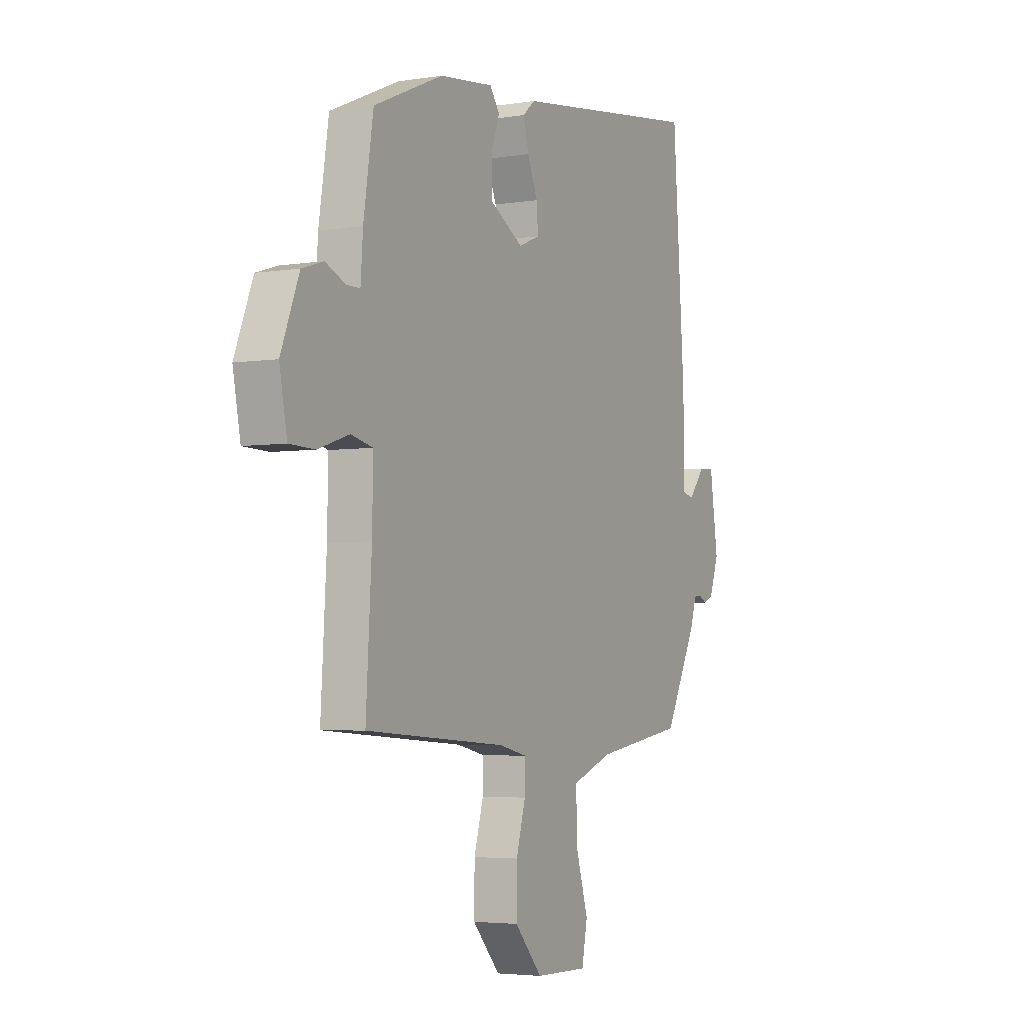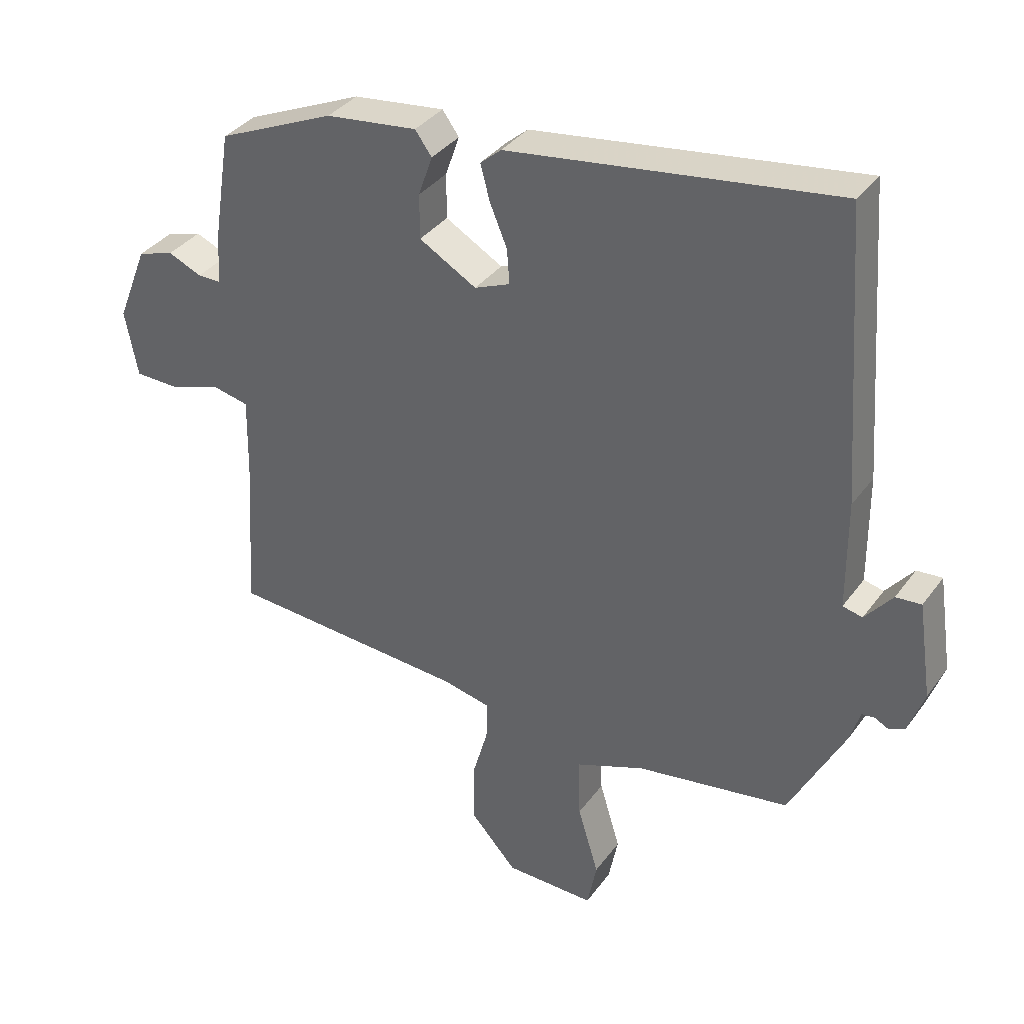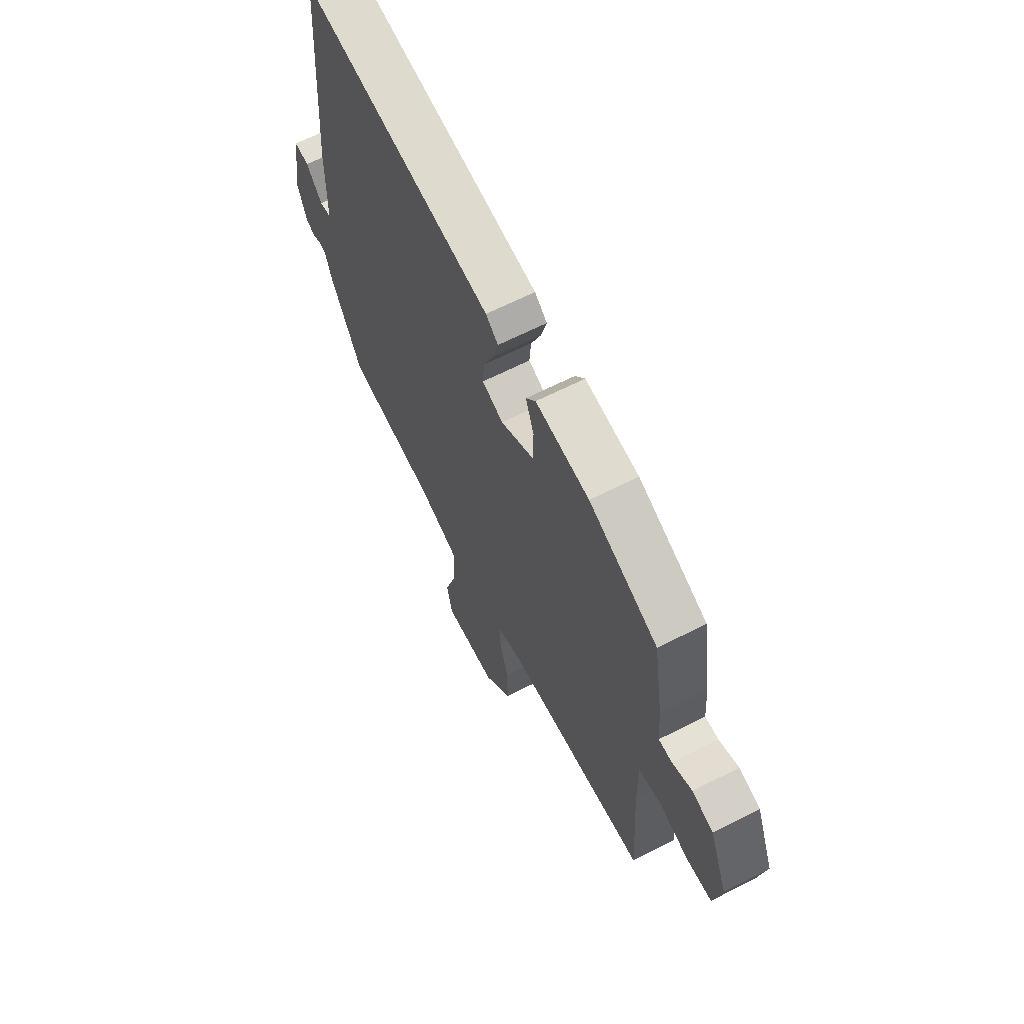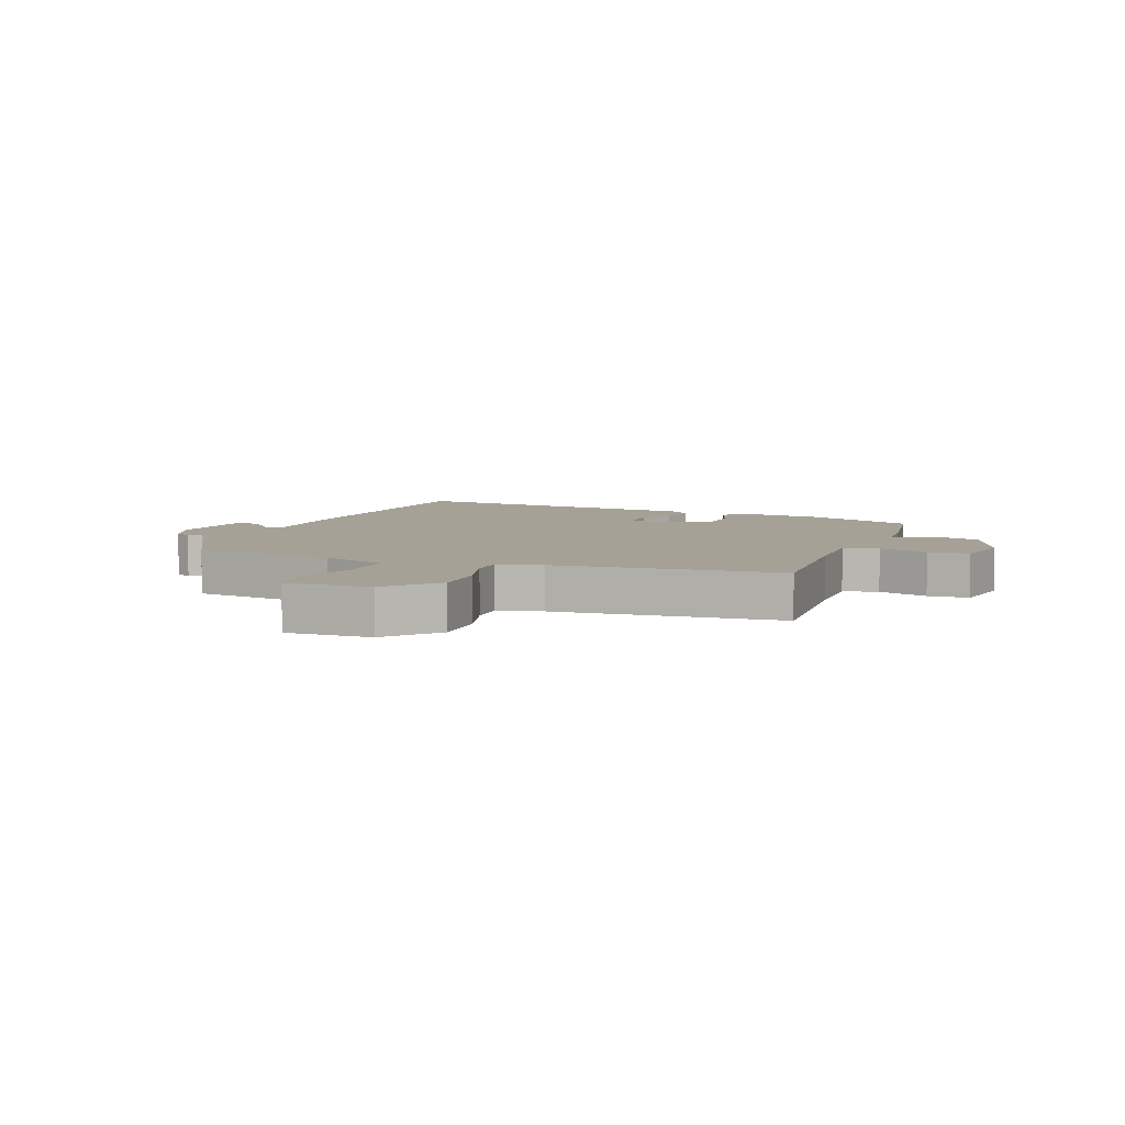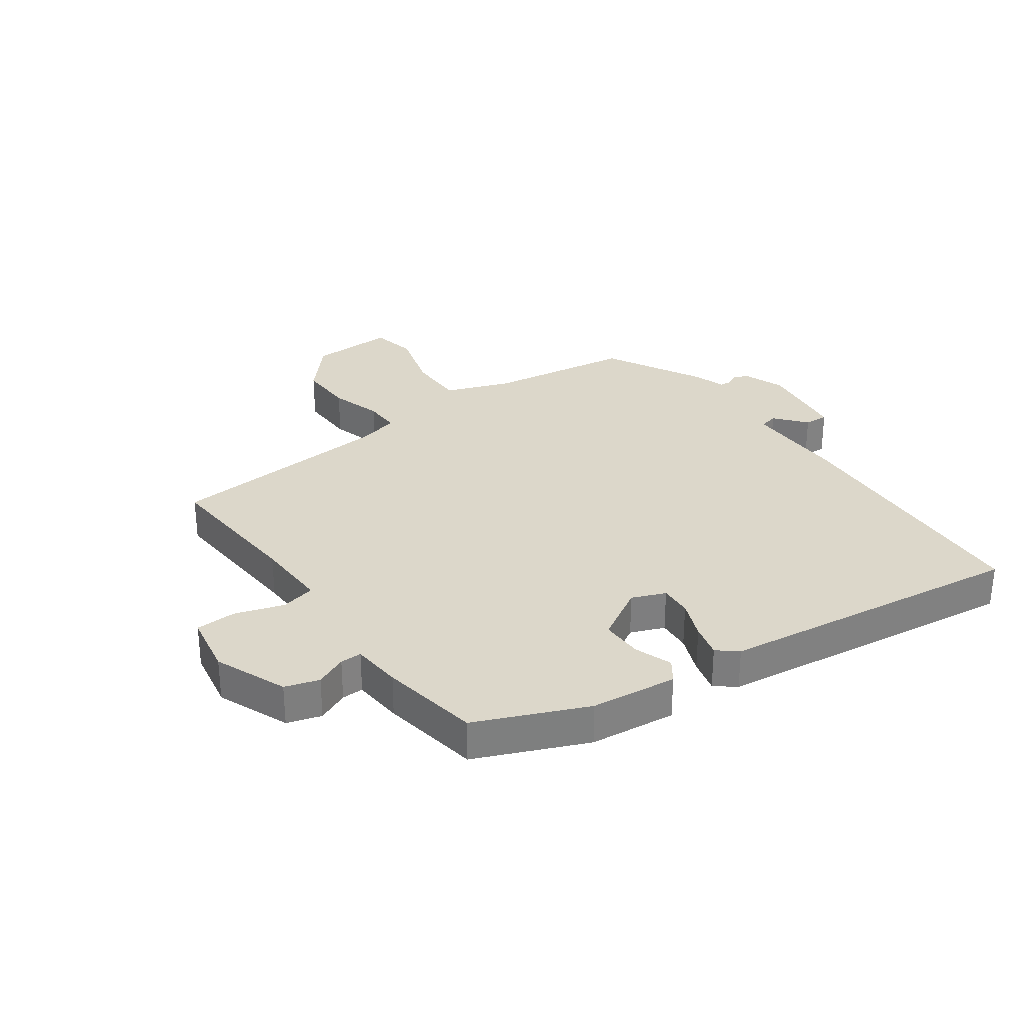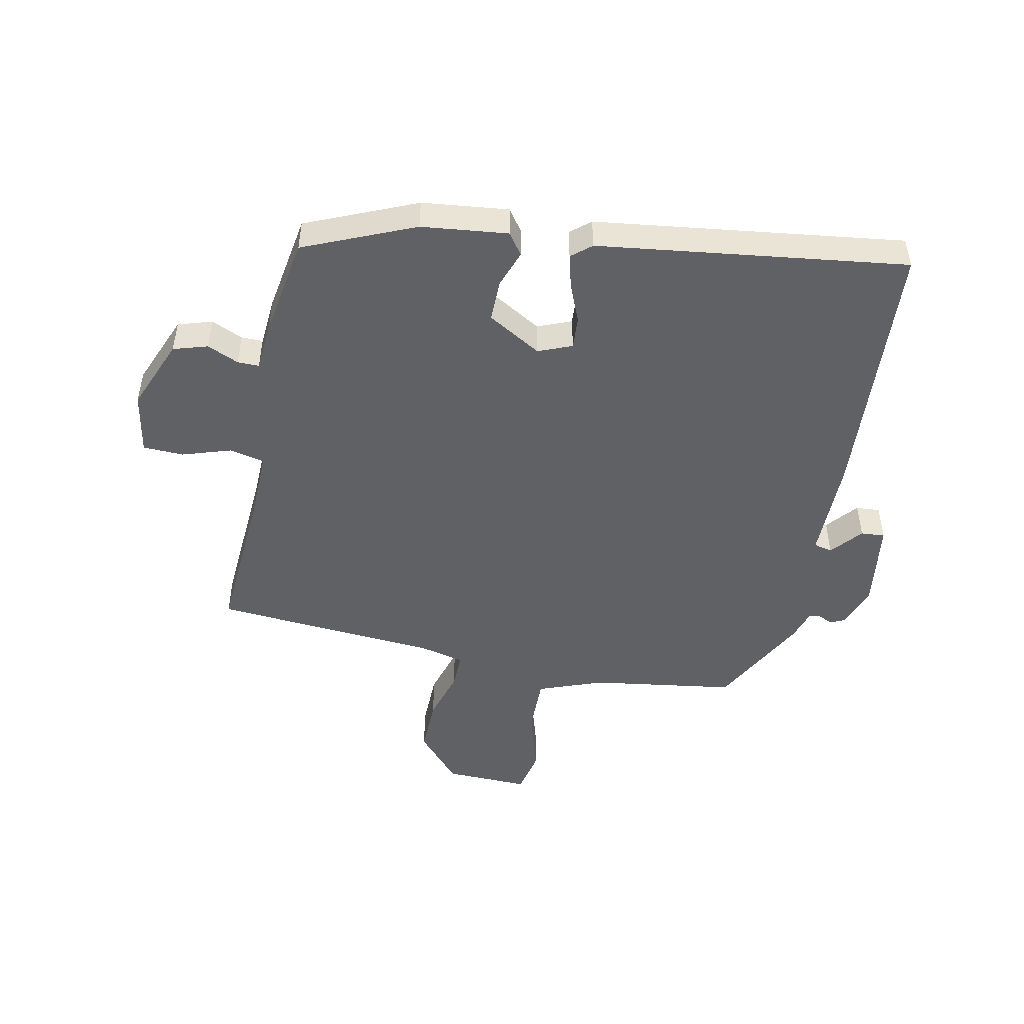
<metadata>
{"format":"obj","ext":"obj","renderer":"f3d","projection":"perspective","resolution":1024,"background":"white","views":[{"elev":-3.9,"azim":-62.1,"up":"+Z"},{"elev":35.5,"azim":31.1,"up":"+Z"},{"elev":64.9,"azim":-117.1,"up":"+Z"},{"elev":6.2,"azim":-159.6,"up":"+Y"},{"elev":30.7,"azim":-36.1,"up":"+Y"},{"elev":-48.6,"azim":-11.9,"up":"+Y"}]}
</metadata>
<code>
v -0.511 0.07 -0.46
v -0.496 0.07 -0.211
v -0.494 0.07 -0.087
v -0.552 0.07 -0.074
v -0.634 0.07 -0.101
v -0.702 0.07 -0.099
v -0.722 0.07 0.005
v -0.674 0.07 0.126
v -0.617 0.07 0.144
v -0.564 0.07 0.121
v -0.528 0.07 0.121
v -0.522 0.07 0.205
v -0.496 0.07 0.372
v -0.312 0.07 0.452
v -0.168 0.07 0.469
v -0.142 0.07 0.433
v -0.164 0.07 0.37
v -0.164 0.07 0.3
v -0.074 0.07 0.248
v -0.018 0.07 0.271
v -0.022 0.07 0.325
v -0.049 0.07 0.39
v -0.064 0.07 0.446
v -0.031 0.07 0.474
v 0.483 0.07 0.544
v 0.515 0.07 0.093
v 0.516 0.07 -0.078
v 0.547 0.07 -0.085
v 0.59 0.07 -0.033
v 0.63 0.07 -0.03
v 0.652 0.07 -0.18
v 0.627 0.07 -0.25
v 0.602 0.07 -0.261
v 0.58 0.07 -0.25
v 0.56 0.07 -0.252
v 0.544 0.07 -0.304
v 0.457 0.07 -0.472
v 0.216 0.07 -0.509
v 0.108 0.07 -0.55
v 0.11 0.07 -0.647
v 0.143 0.07 -0.756
v 0.128 0.07 -0.831
v -0.013 0.07 -0.828
v -0.087 0.07 -0.746
v -0.086 0.07 -0.652
v -0.061 0.07 -0.565
v -0.06 0.07 -0.504
v -0.135 0.07 -0.487
v -0.511 0 -0.46
v -0.496 0 -0.211
v -0.494 0 -0.087
v -0.552 0 -0.074
v -0.634 0 -0.101
v -0.702 0 -0.099
v -0.722 0 0.005
v -0.674 0 0.126
v -0.617 0 0.144
v -0.564 0 0.121
v -0.528 0 0.121
v -0.522 0 0.205
v -0.496 0 0.372
v -0.312 0 0.452
v -0.168 0 0.469
v -0.142 0 0.433
v -0.164 0 0.37
v -0.164 0 0.3
v -0.074 0 0.248
v -0.018 0 0.271
v -0.022 0 0.325
v -0.049 0 0.39
v -0.064 0 0.446
v -0.031 0 0.474
v 0.483 0 0.544
v 0.515 0 0.093
v 0.516 0 -0.078
v 0.547 0 -0.085
v 0.59 0 -0.033
v 0.63 0 -0.03
v 0.652 0 -0.18
v 0.627 0 -0.25
v 0.602 0 -0.261
v 0.58 0 -0.25
v 0.56 0 -0.252
v 0.544 0 -0.304
v 0.457 0 -0.472
v 0.216 0 -0.509
v 0.108 0 -0.55
v 0.11 0 -0.647
v 0.143 0 -0.756
v 0.128 0 -0.831
v -0.013 0 -0.828
v -0.087 0 -0.746
v -0.086 0 -0.652
v -0.061 0 -0.565
v -0.06 0 -0.504
v -0.135 0 -0.487
f 43 44 45 46
f 43 46 47
f 40 41 42 43
f 39 40 43 47
f 38 39 47
f 35 36 37 38
f 35 38 47 48
f 31 32 33 34
f 31 34 35
f 28 29 30 31
f 27 28 31 35
f 24 25 26 27
f 21 22 23 24
f 20 21 24 27
f 19 20 27 35
f 14 15 16 17
f 14 17 18
f 11 12 13 14
f 11 14 18
f 7 8 9 10
f 7 10 11
f 4 5 6 7
f 3 4 7 11
f 35 48 1 2
f 19 35 2 3
f 3 11 18 19
f 94 93 92 91
f 95 94 91
f 91 90 89 88
f 95 91 88 87
f 95 87 86
f 86 85 84 83
f 96 95 86 83
f 82 81 80 79
f 83 82 79
f 79 78 77 76
f 83 79 76 75
f 75 74 73 72
f 72 71 70 69
f 75 72 69 68
f 83 75 68 67
f 65 64 63 62
f 66 65 62
f 62 61 60 59
f 66 62 59
f 58 57 56 55
f 59 58 55
f 55 54 53 52
f 59 55 52 51
f 50 49 96 83
f 51 50 83 67
f 67 66 59 51
f 1 49 50 2
f 2 50 51 3
f 3 51 52 4
f 4 52 53 5
f 5 53 54 6
f 6 54 55 7
f 7 55 56 8
f 8 56 57 9
f 9 57 58 10
f 10 58 59 11
f 11 59 60 12
f 12 60 61 13
f 13 61 62 14
f 14 62 63 15
f 15 63 64 16
f 16 64 65 17
f 17 65 66 18
f 18 66 67 19
f 19 67 68 20
f 20 68 69 21
f 21 69 70 22
f 22 70 71 23
f 23 71 72 24
f 24 72 73 25
f 25 73 74 26
f 26 74 75 27
f 27 75 76 28
f 28 76 77 29
f 29 77 78 30
f 30 78 79 31
f 31 79 80 32
f 32 80 81 33
f 33 81 82 34
f 34 82 83 35
f 35 83 84 36
f 36 84 85 37
f 37 85 86 38
f 38 86 87 39
f 39 87 88 40
f 40 88 89 41
f 41 89 90 42
f 42 90 91 43
f 43 91 92 44
f 44 92 93 45
f 45 93 94 46
f 46 94 95 47
f 47 95 96 48
f 48 96 49 1

</code>
